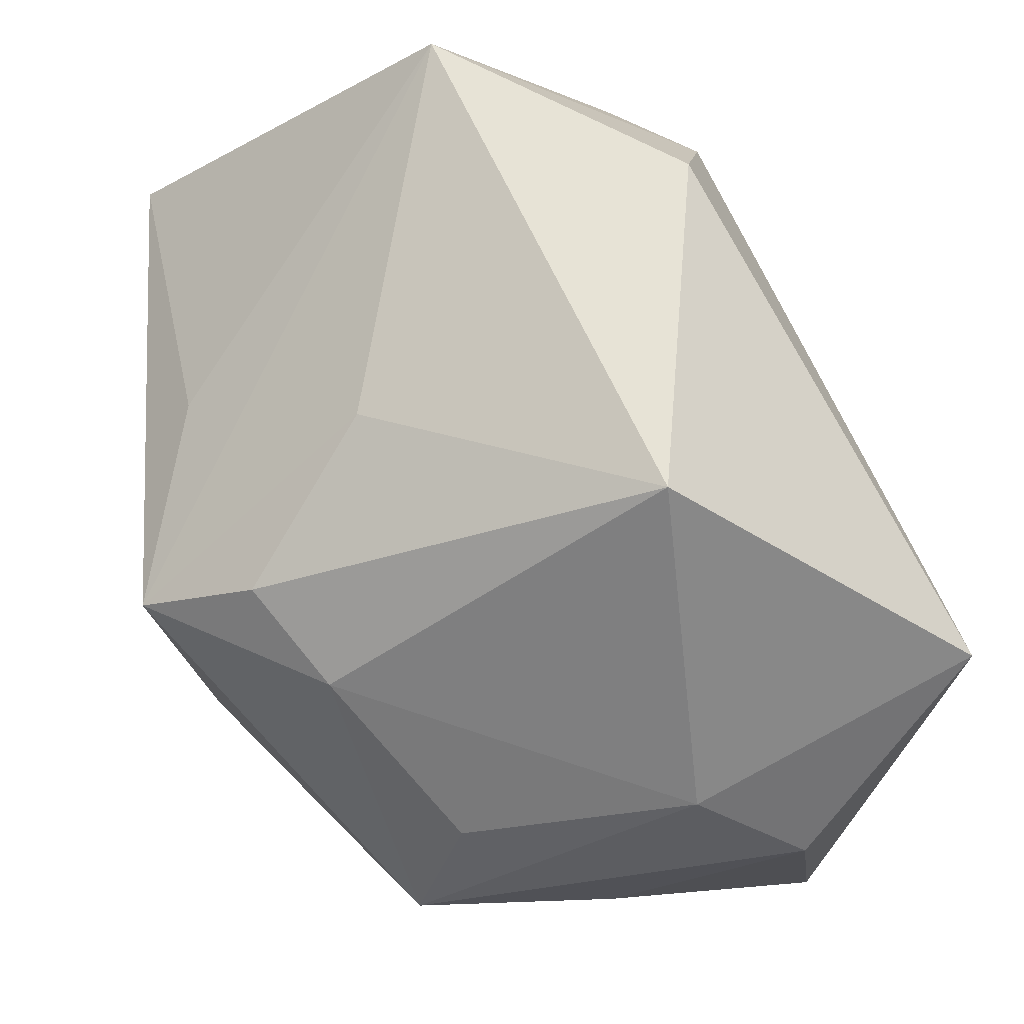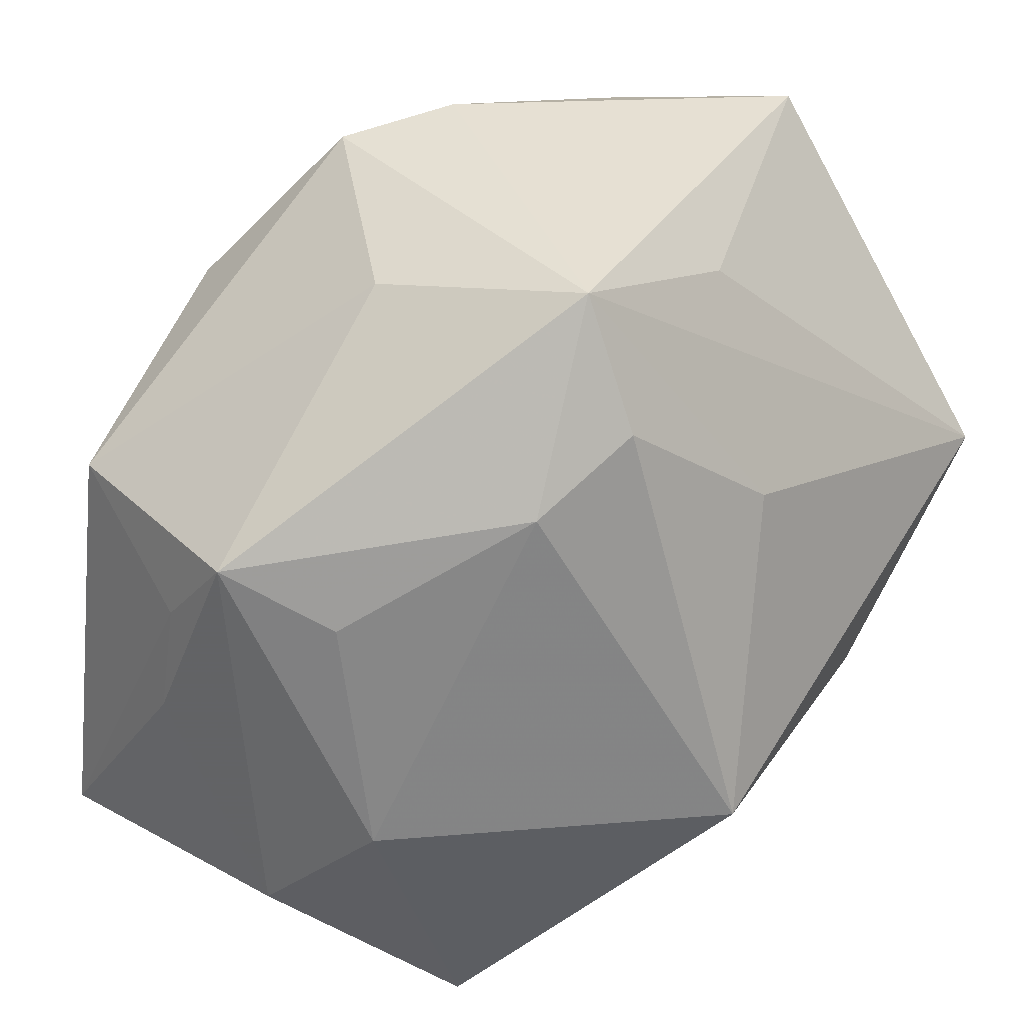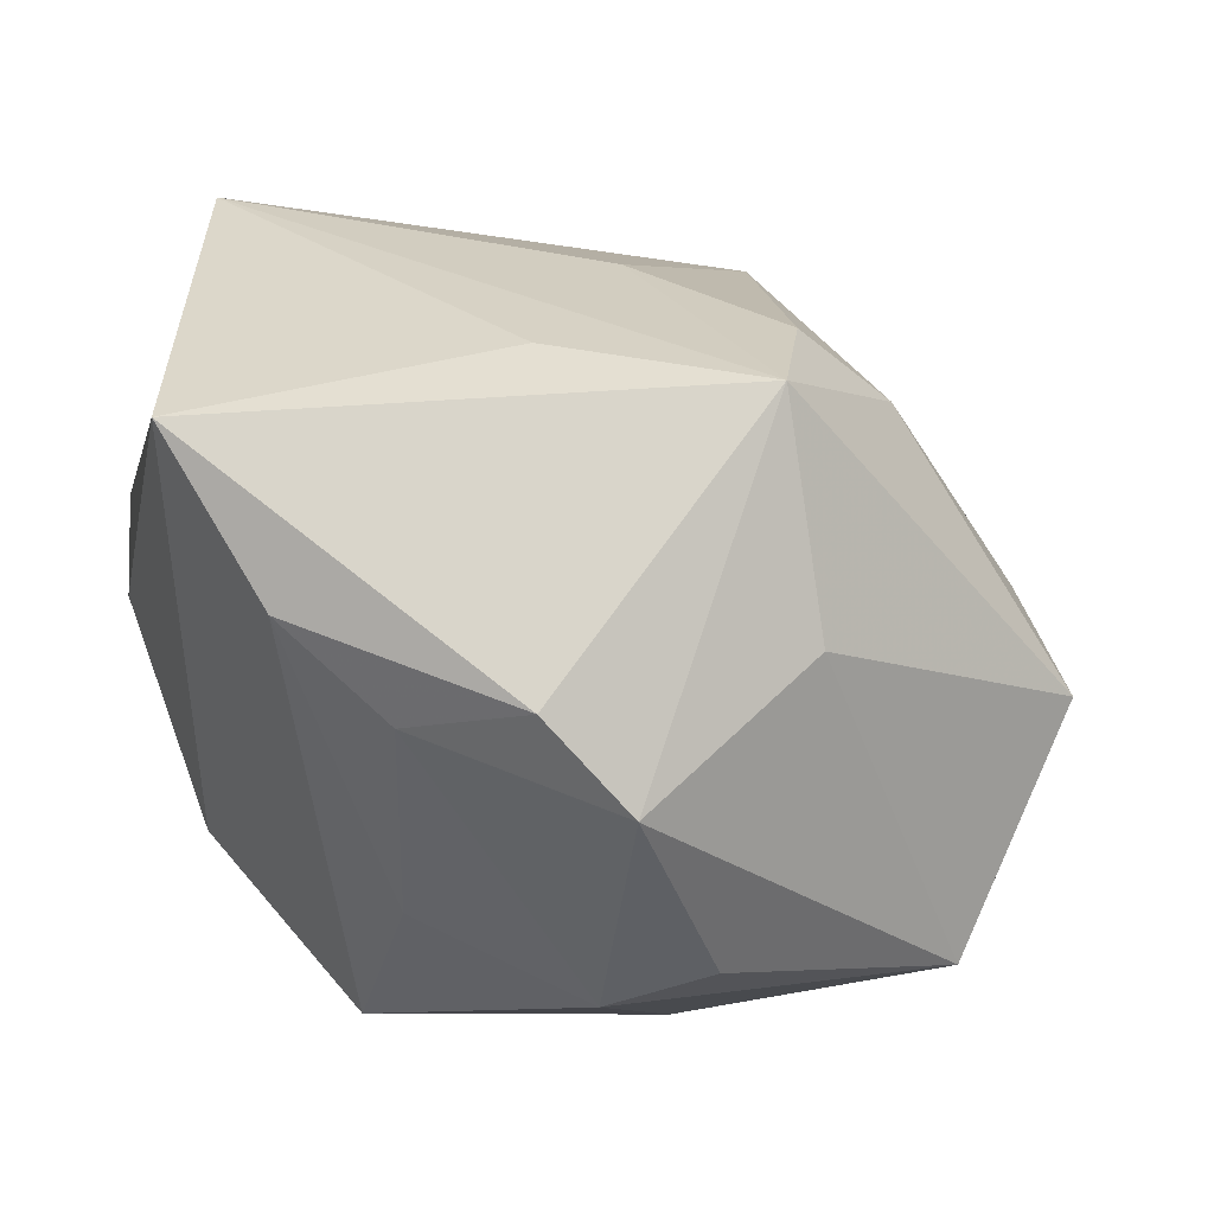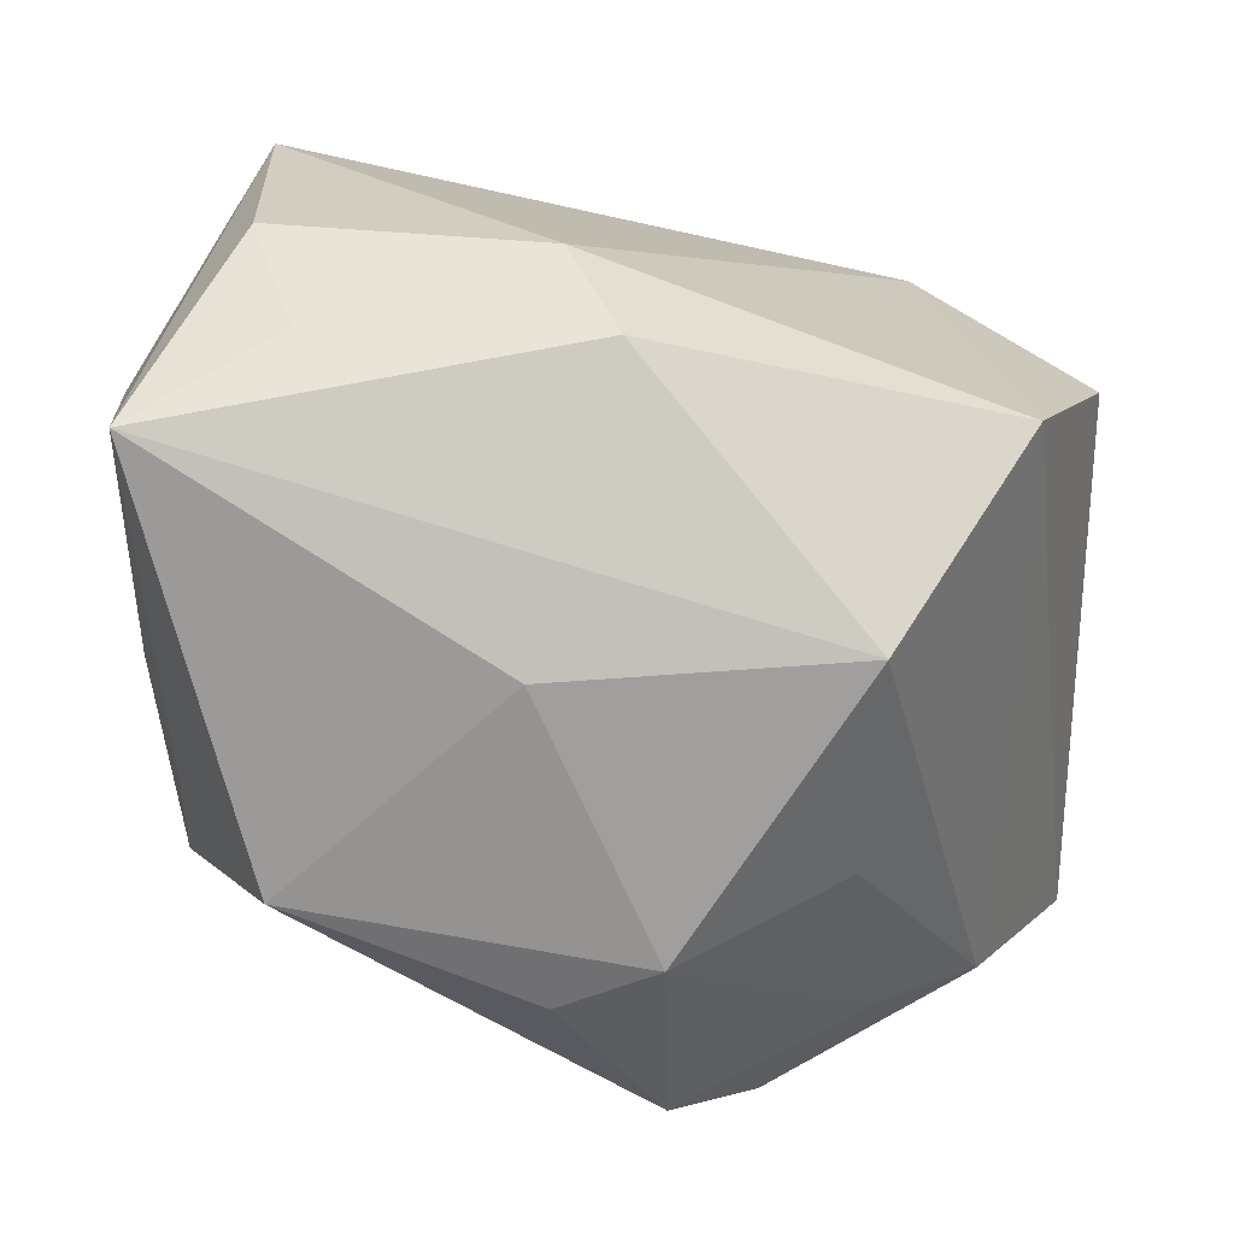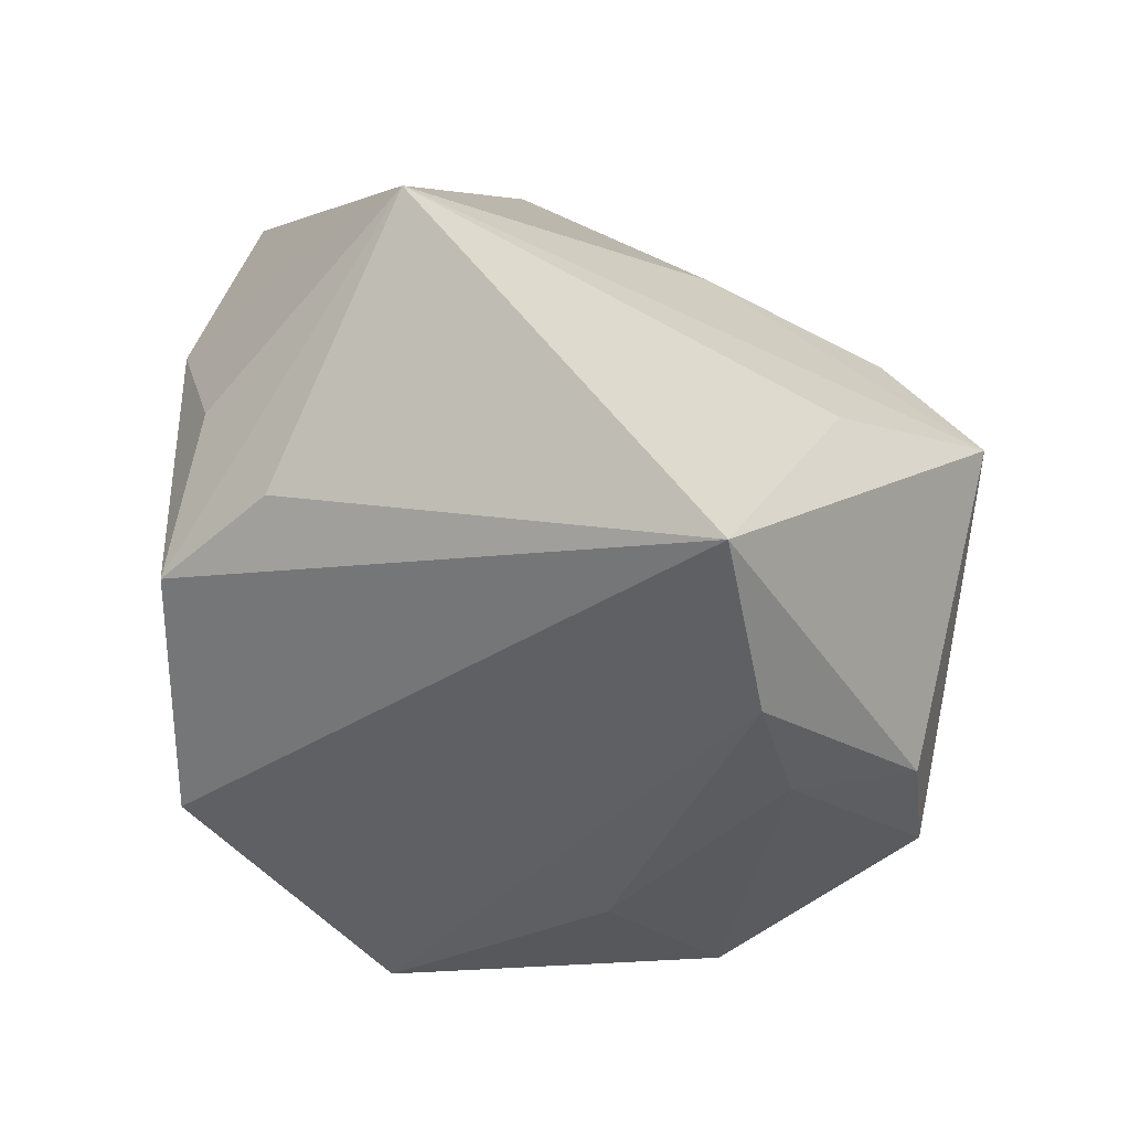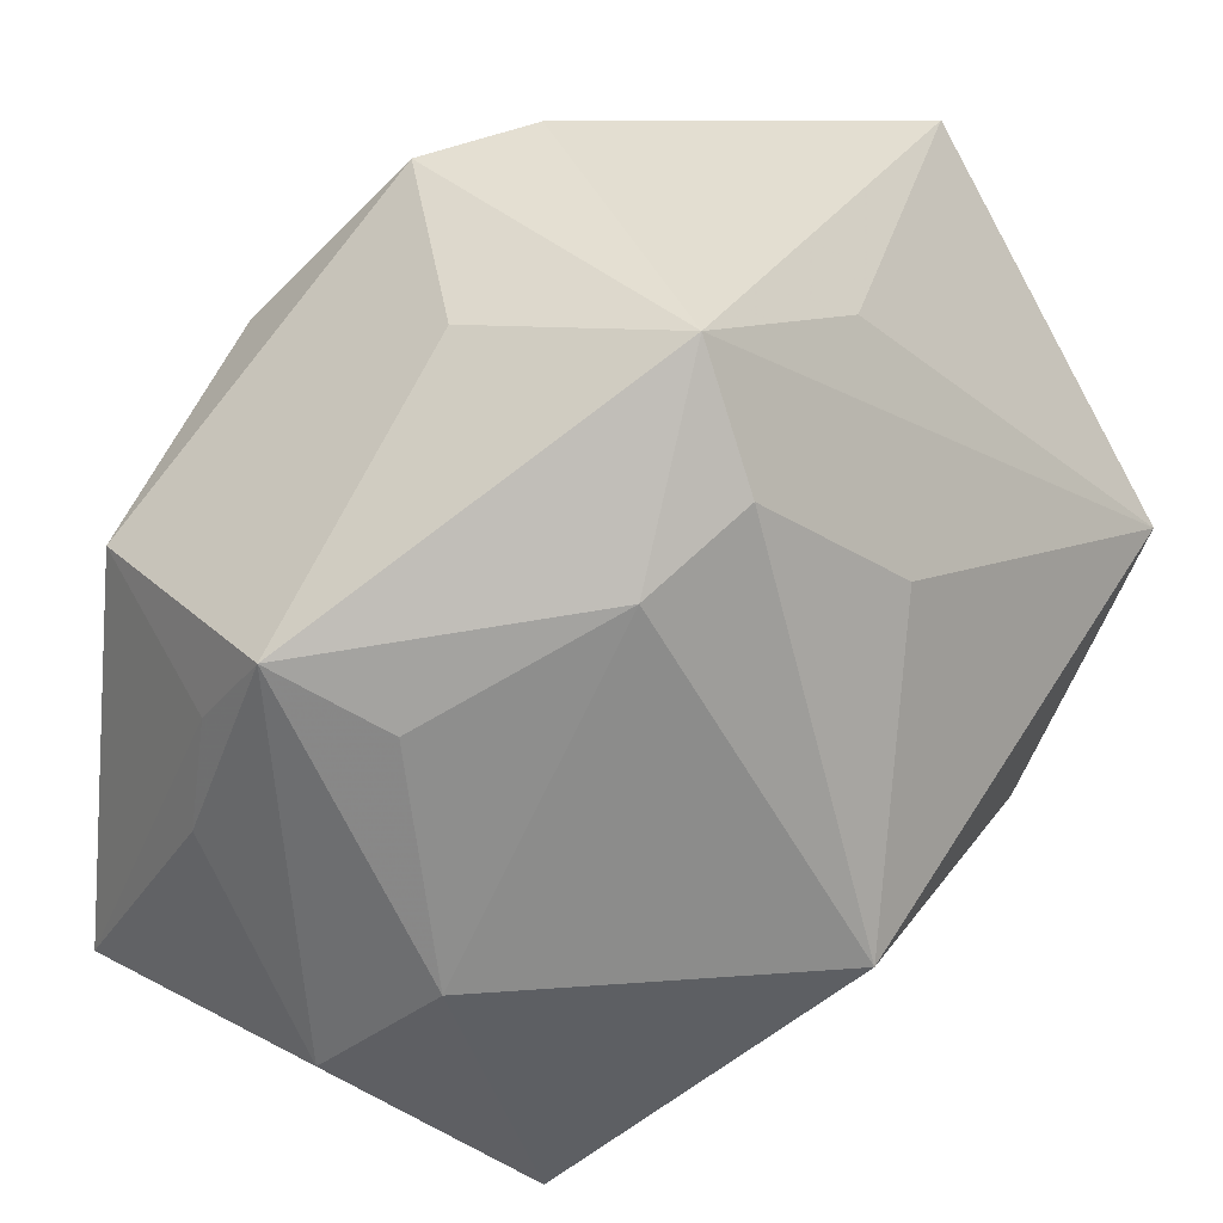
<metadata>
{"format":"obj","ext":"obj","renderer":"f3d","projection":"perspective","resolution":1024,"background":"white","views":[{"elev":66.3,"azim":-103.6,"up":"+Z"},{"elev":44.8,"azim":-59.1,"up":"+Y"},{"elev":-9.2,"azim":168.5,"up":"+Z"},{"elev":-71.4,"azim":-1.1,"up":"+Z"},{"elev":7.6,"azim":111.6,"up":"+Z"},{"elev":42.3,"azim":-58.8,"up":"+Y"}]}
</metadata>
<code>
v -0.0006988 -0.02739 -0.02264
v -0.03395 0.01832 -0.007144
v -0.02397 -0.02666 -0.01929
v -0.02568 0.01383 -0.02764
v -0.03469 -0.007343 0.007676
v -0.03376 0.00989 -0.01307
v -0.005004 0.02126 -0.02873
v -0.004953 -0.03179 -0.01329
v 0.03184 -0.01596 0.01658
v -0.01491 -0.008451 0.03317
v -0.03594 -0.02089 -0.02572
v -0.01002 0.03273 -0.006359
v 0.0233 -0.02236 0.02027
v 0.01724 0.01216 -0.02408
v 0.02913 0.02878 -0.00439
v 0.02013 0.02836 -0.0121
v 0.02985 -0.01988 -0.01542
v -0.03871 -0.01723 -0.001633
v 0.01623 -0.01889 0.03054
v 0.01796 -0.006892 -0.03113
v -0.02839 -0.03427 0.01203
v 0.0316 0.0009809 0.03415
v -0.007052 -0.004601 -0.03113
v -0.009804 0.02699 0.01876
v 0.03758 0.0288 0.0094
v 0.03758 -0.007781 0.01111
v -0.02774 -0.03206 -0.009138
v 0.003194 0.01699 -0.03113
v -0.006255 0.03697 0.01223
v -0.0185 0.0222 0.01462
v 0.03717 -0.01715 0.004204
v 0.00397 0.03452 -0.01891
v 0.001 0.01482 0.02642
v -0.03084 0.01337 0.002394
v 0.01057 0.02915 0.01606
v 0.01137 0.03611 -0.01182
v -0.03604 -5.5e-05 -0.01335
f 10 22 33
f 33 22 29
f 20 11 23
f 4 23 11
f 4 32 7
f 7 32 28
f 20 23 28
f 28 4 7
f 23 4 28
f 24 30 10
f 29 30 24
f 10 33 24
f 24 33 29
f 10 30 5
f 5 30 34
f 29 32 12
f 32 4 12
f 21 18 11
f 10 5 21
f 21 5 18
f 21 8 13
f 22 13 9
f 9 31 22
f 13 31 9
f 17 25 31
f 13 8 17
f 17 31 13
f 29 22 35
f 35 25 29
f 22 25 35
f 36 32 29
f 29 25 36
f 22 31 26
f 26 25 22
f 31 25 26
f 2 12 4
f 29 12 2
f 2 5 34
f 18 5 2
f 2 30 29
f 34 30 2
f 27 21 11
f 8 21 27
f 19 21 13
f 19 13 22
f 10 21 19
f 19 22 10
f 20 17 1
f 1 17 8
f 1 11 20
f 8 27 1
f 15 36 25
f 15 17 20
f 25 17 15
f 6 4 11
f 6 2 4
f 3 27 11
f 11 1 3
f 3 1 27
f 20 28 14
f 14 15 20
f 32 36 16
f 36 15 16
f 16 28 32
f 16 14 28
f 15 14 16
f 37 6 11
f 2 6 37
f 11 18 37
f 18 2 37

</code>
